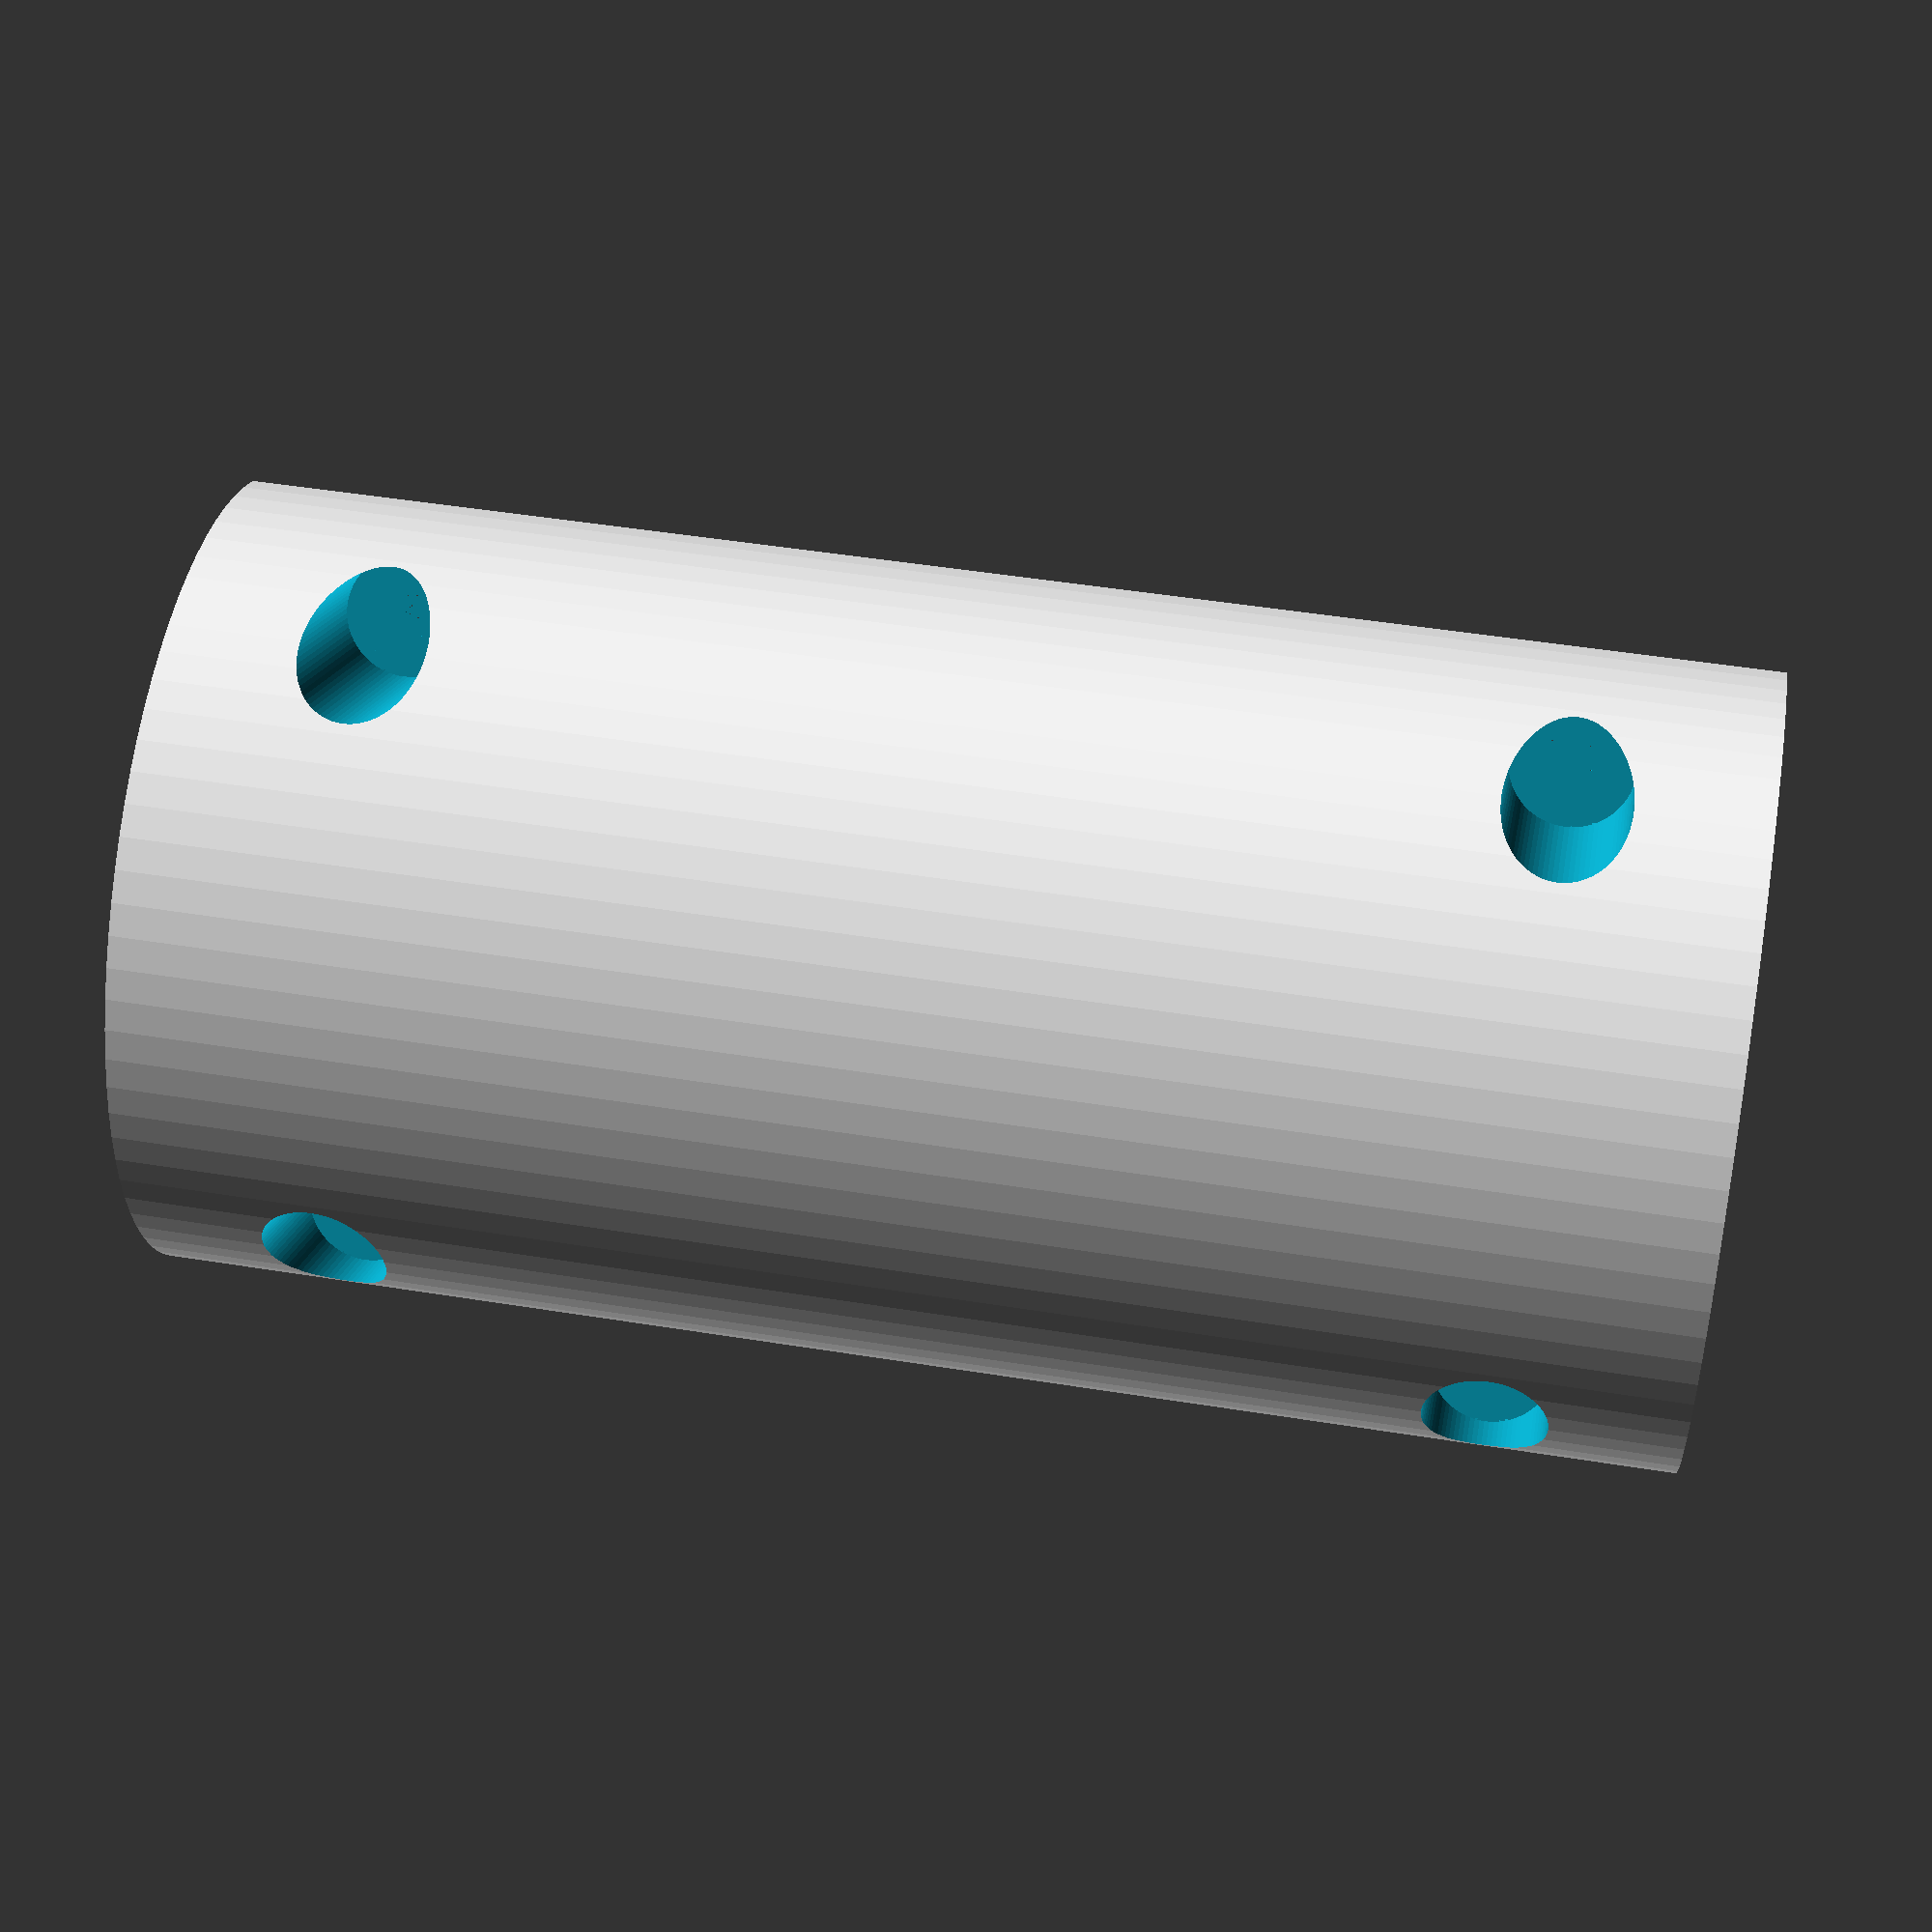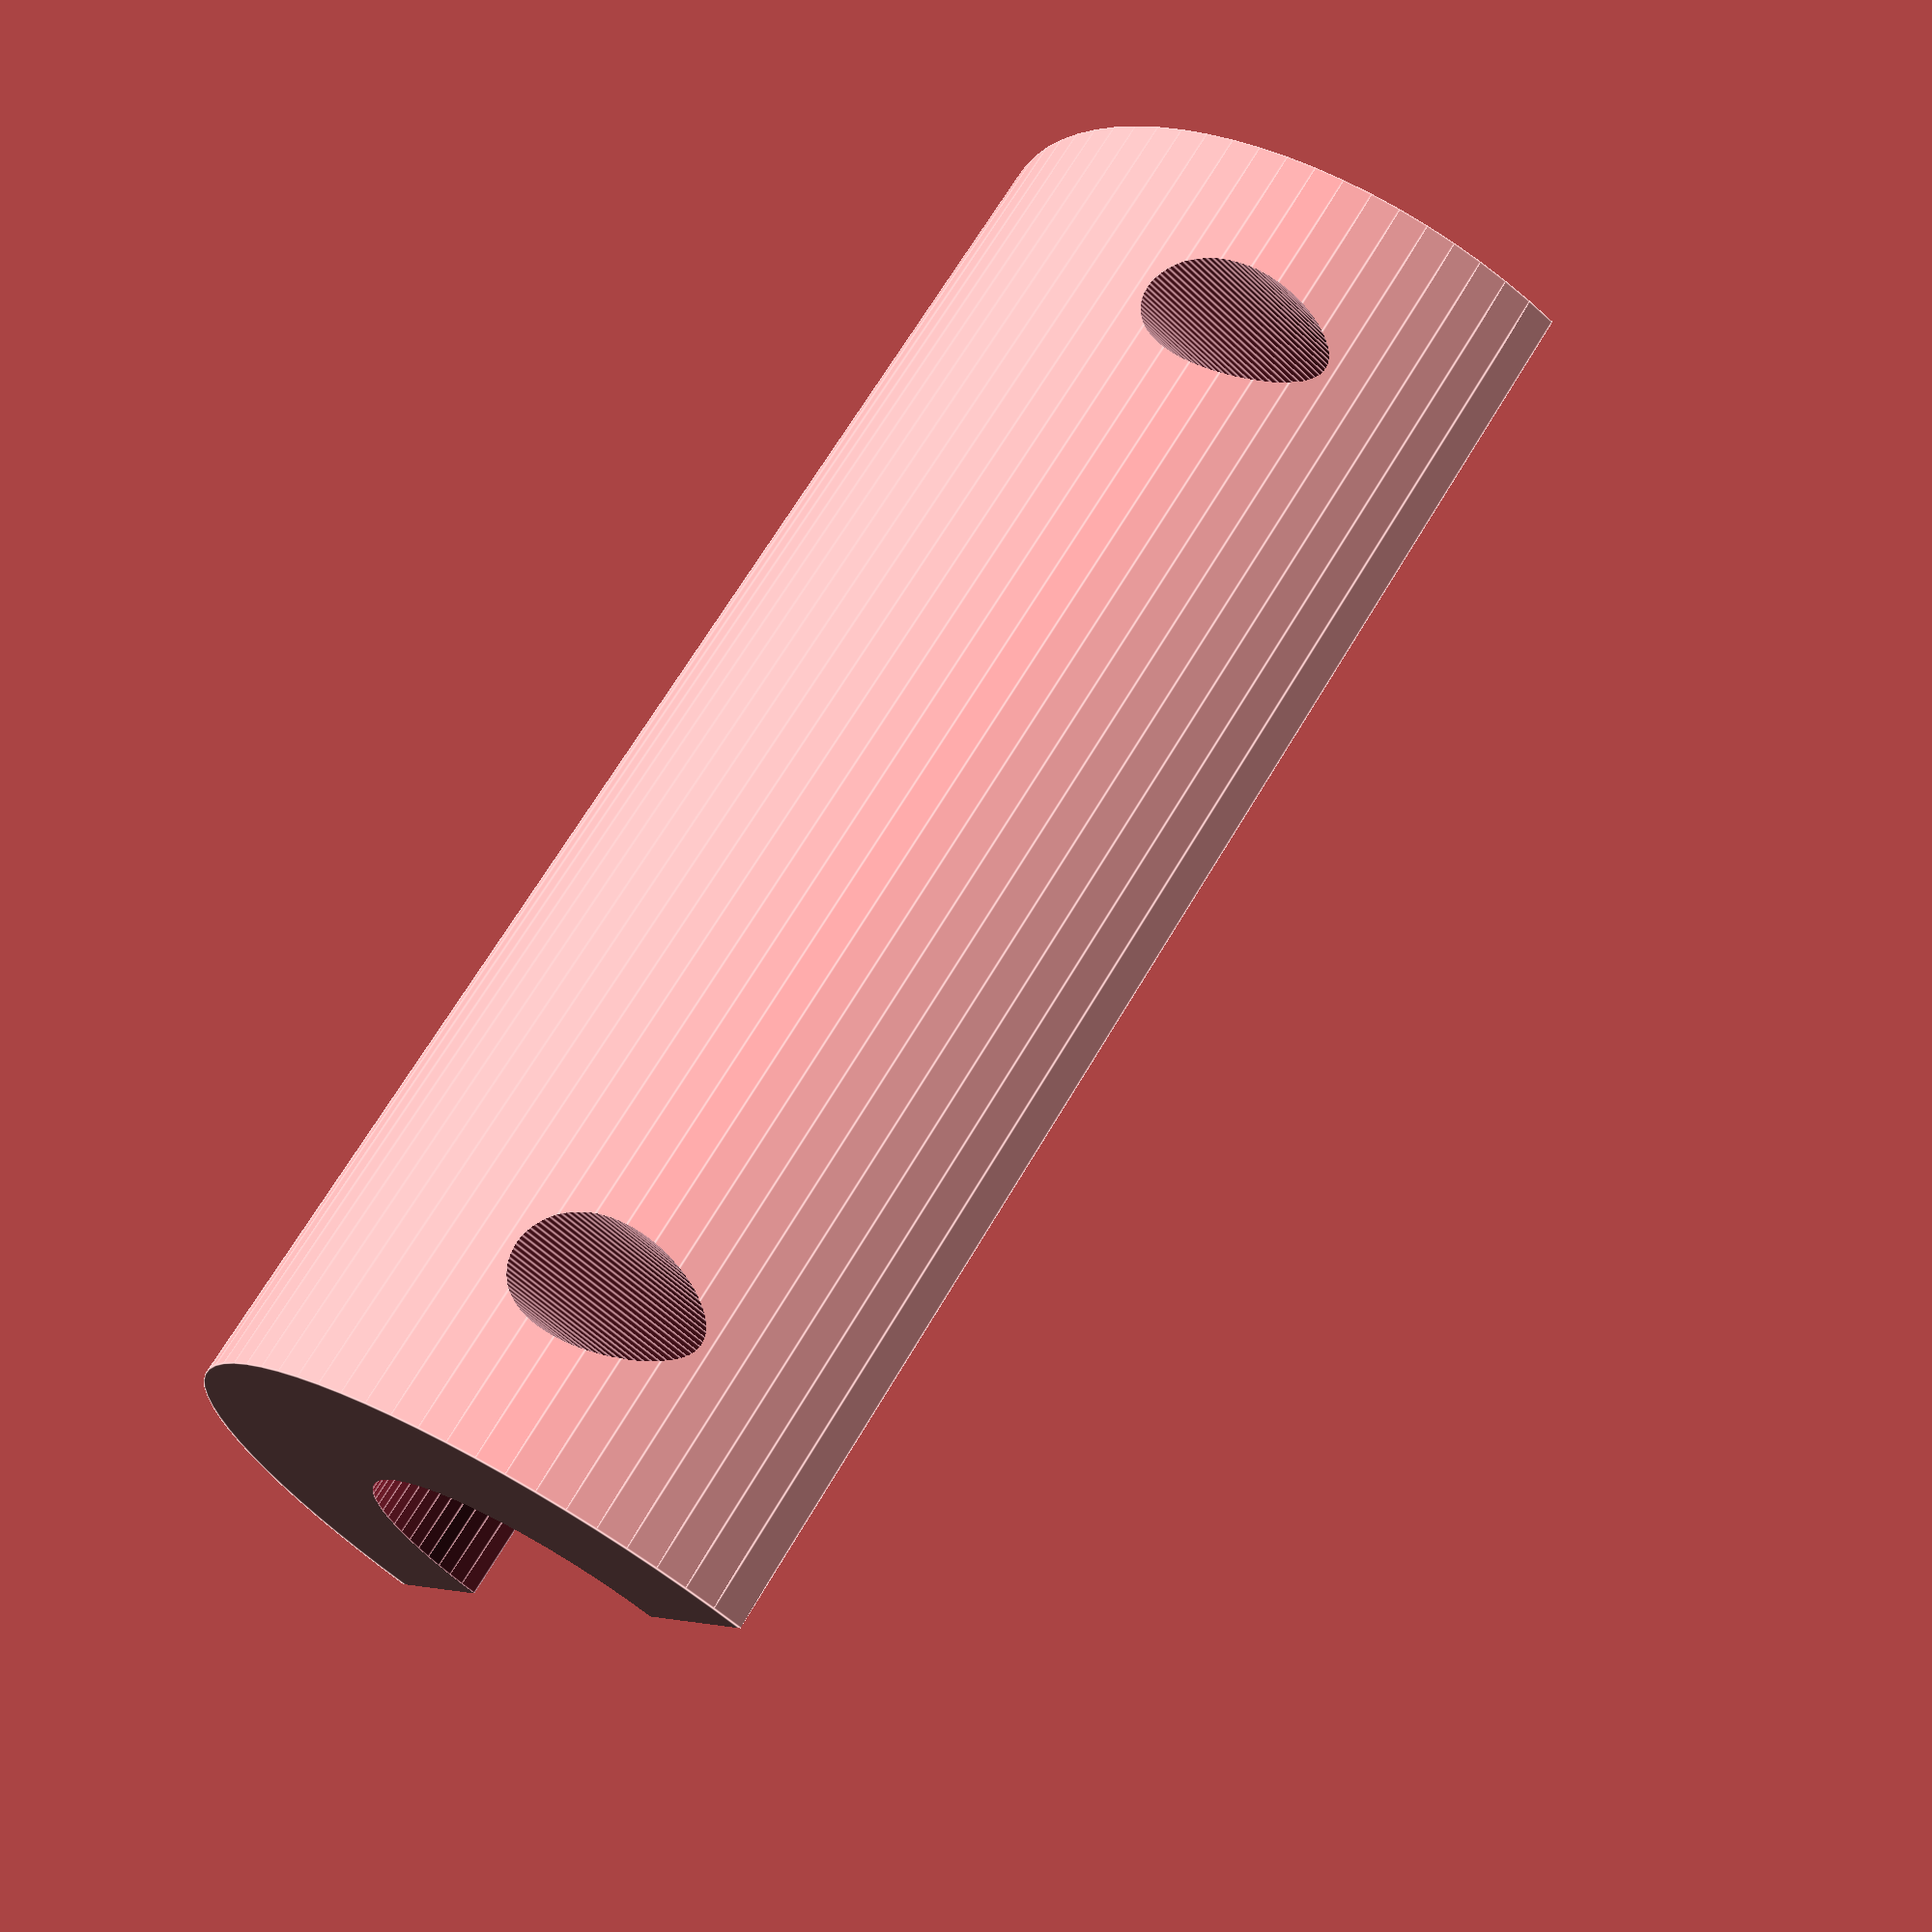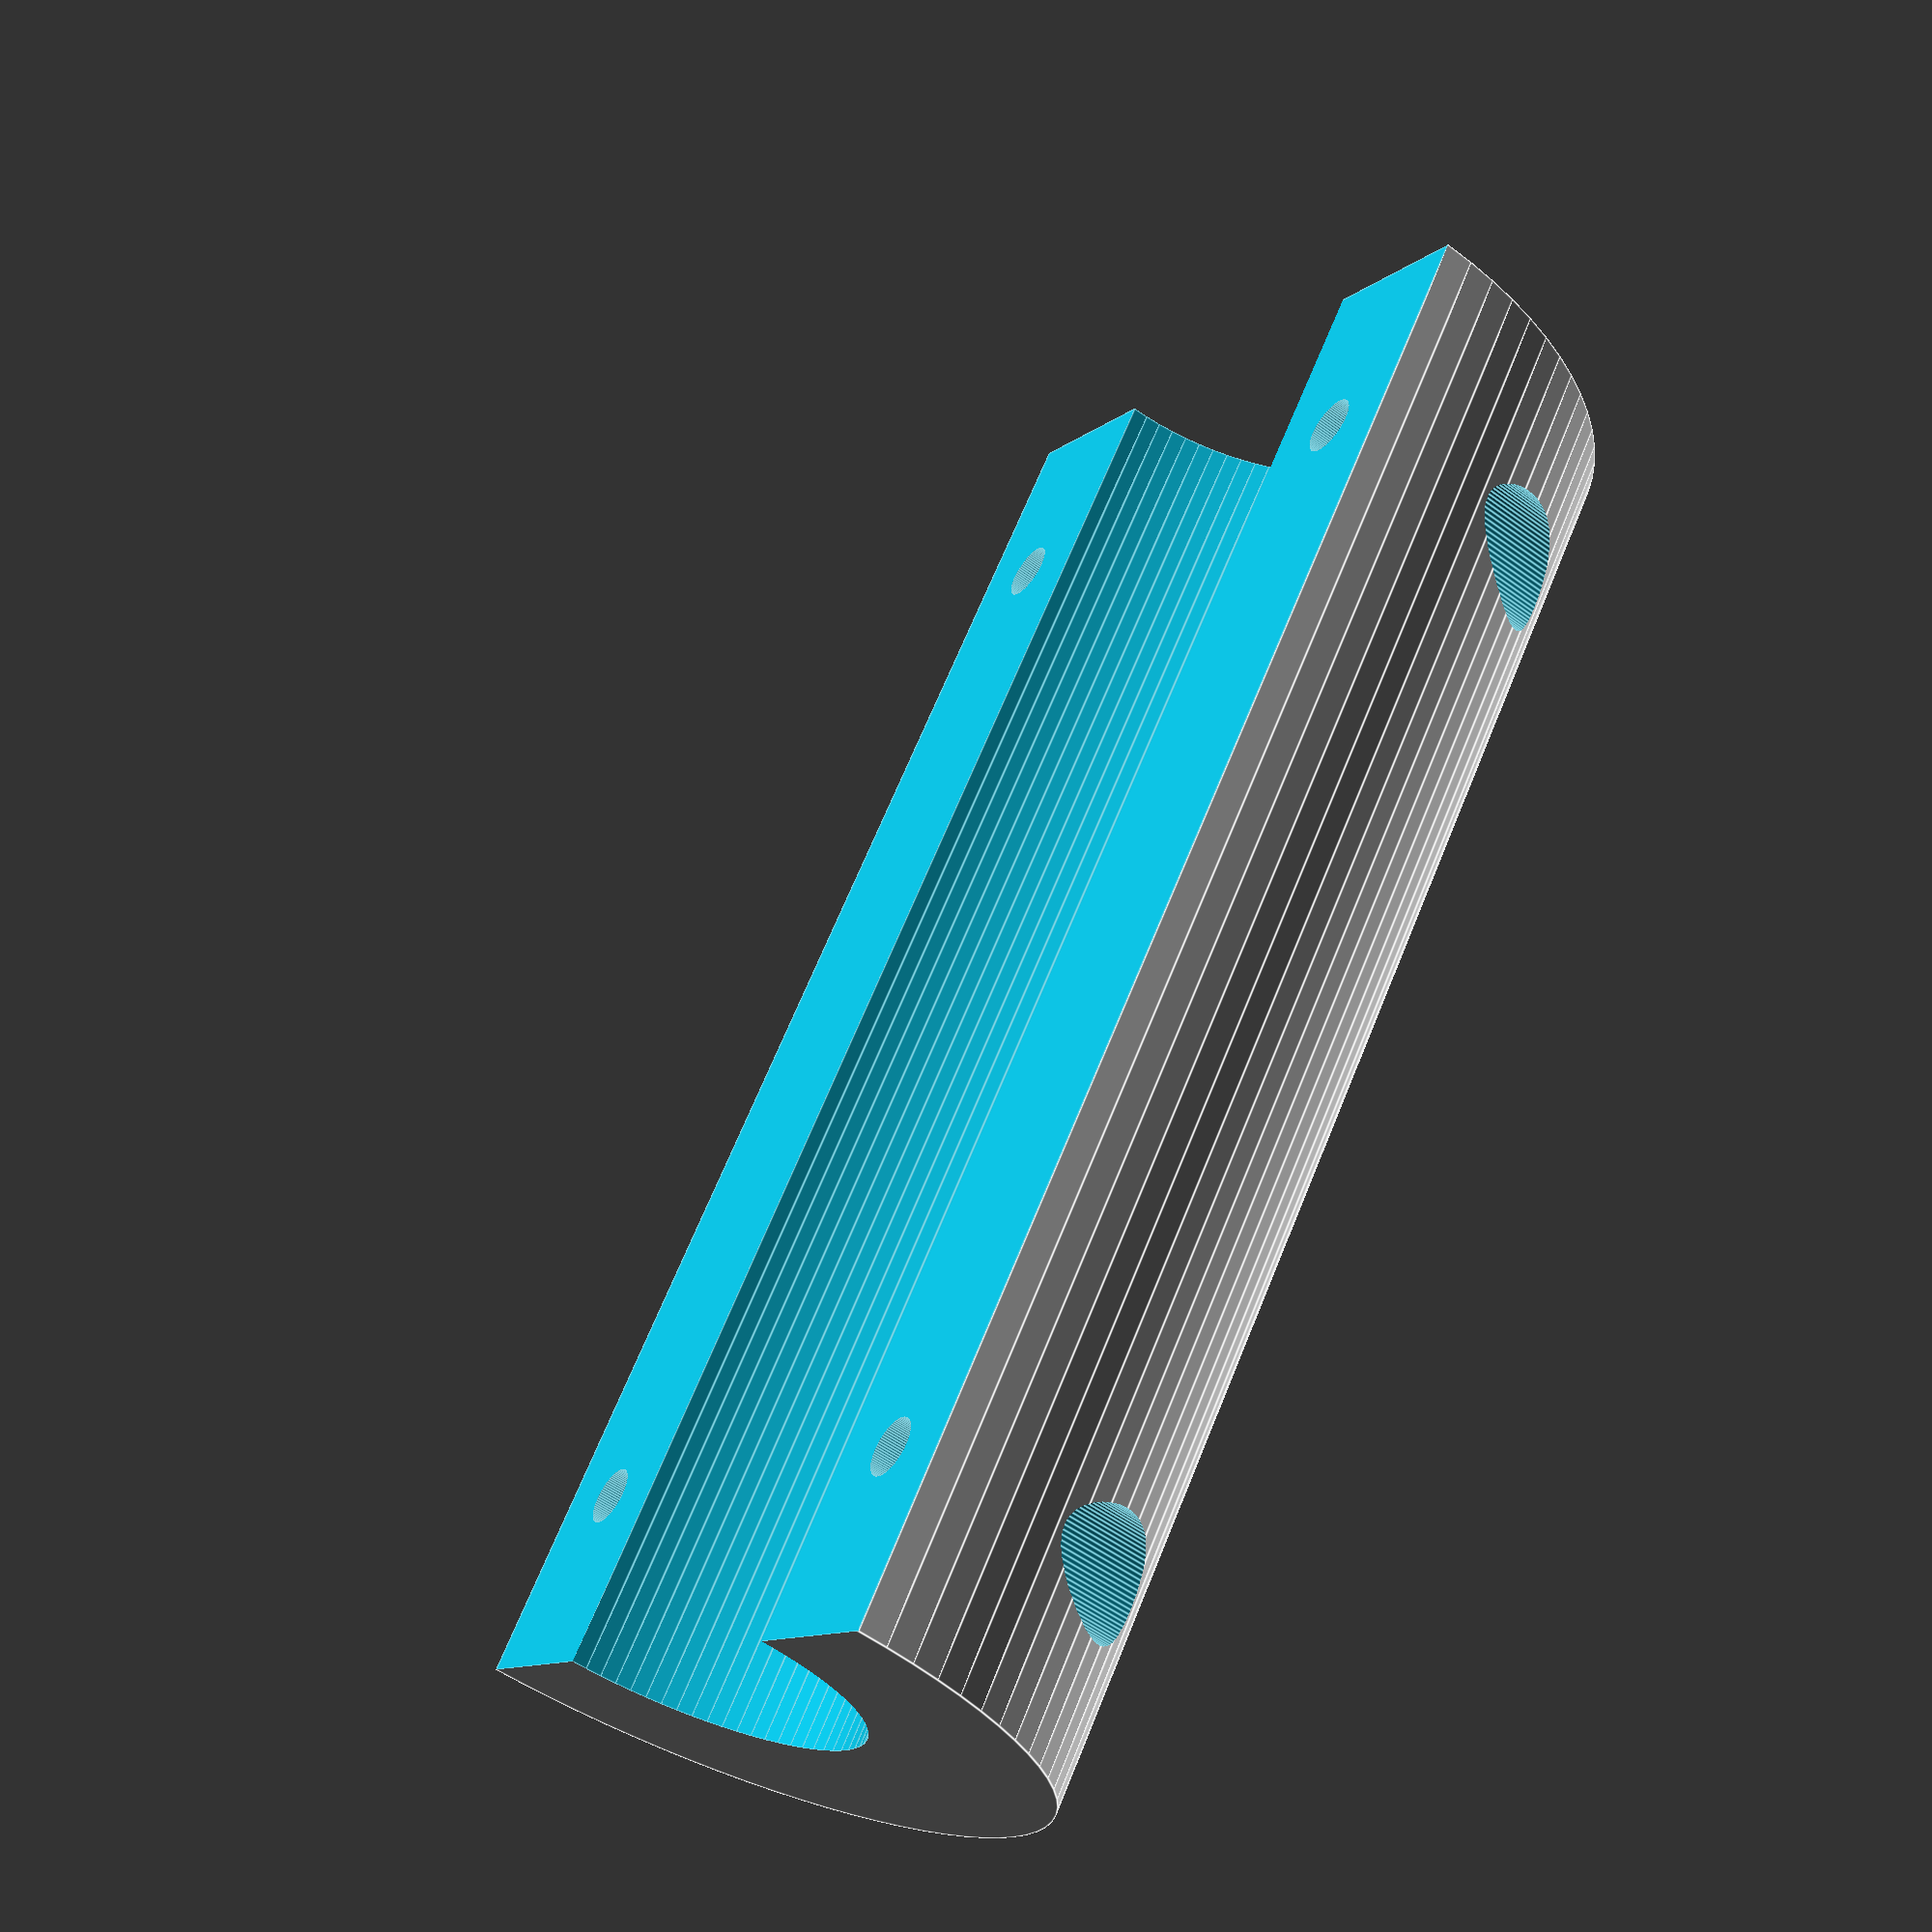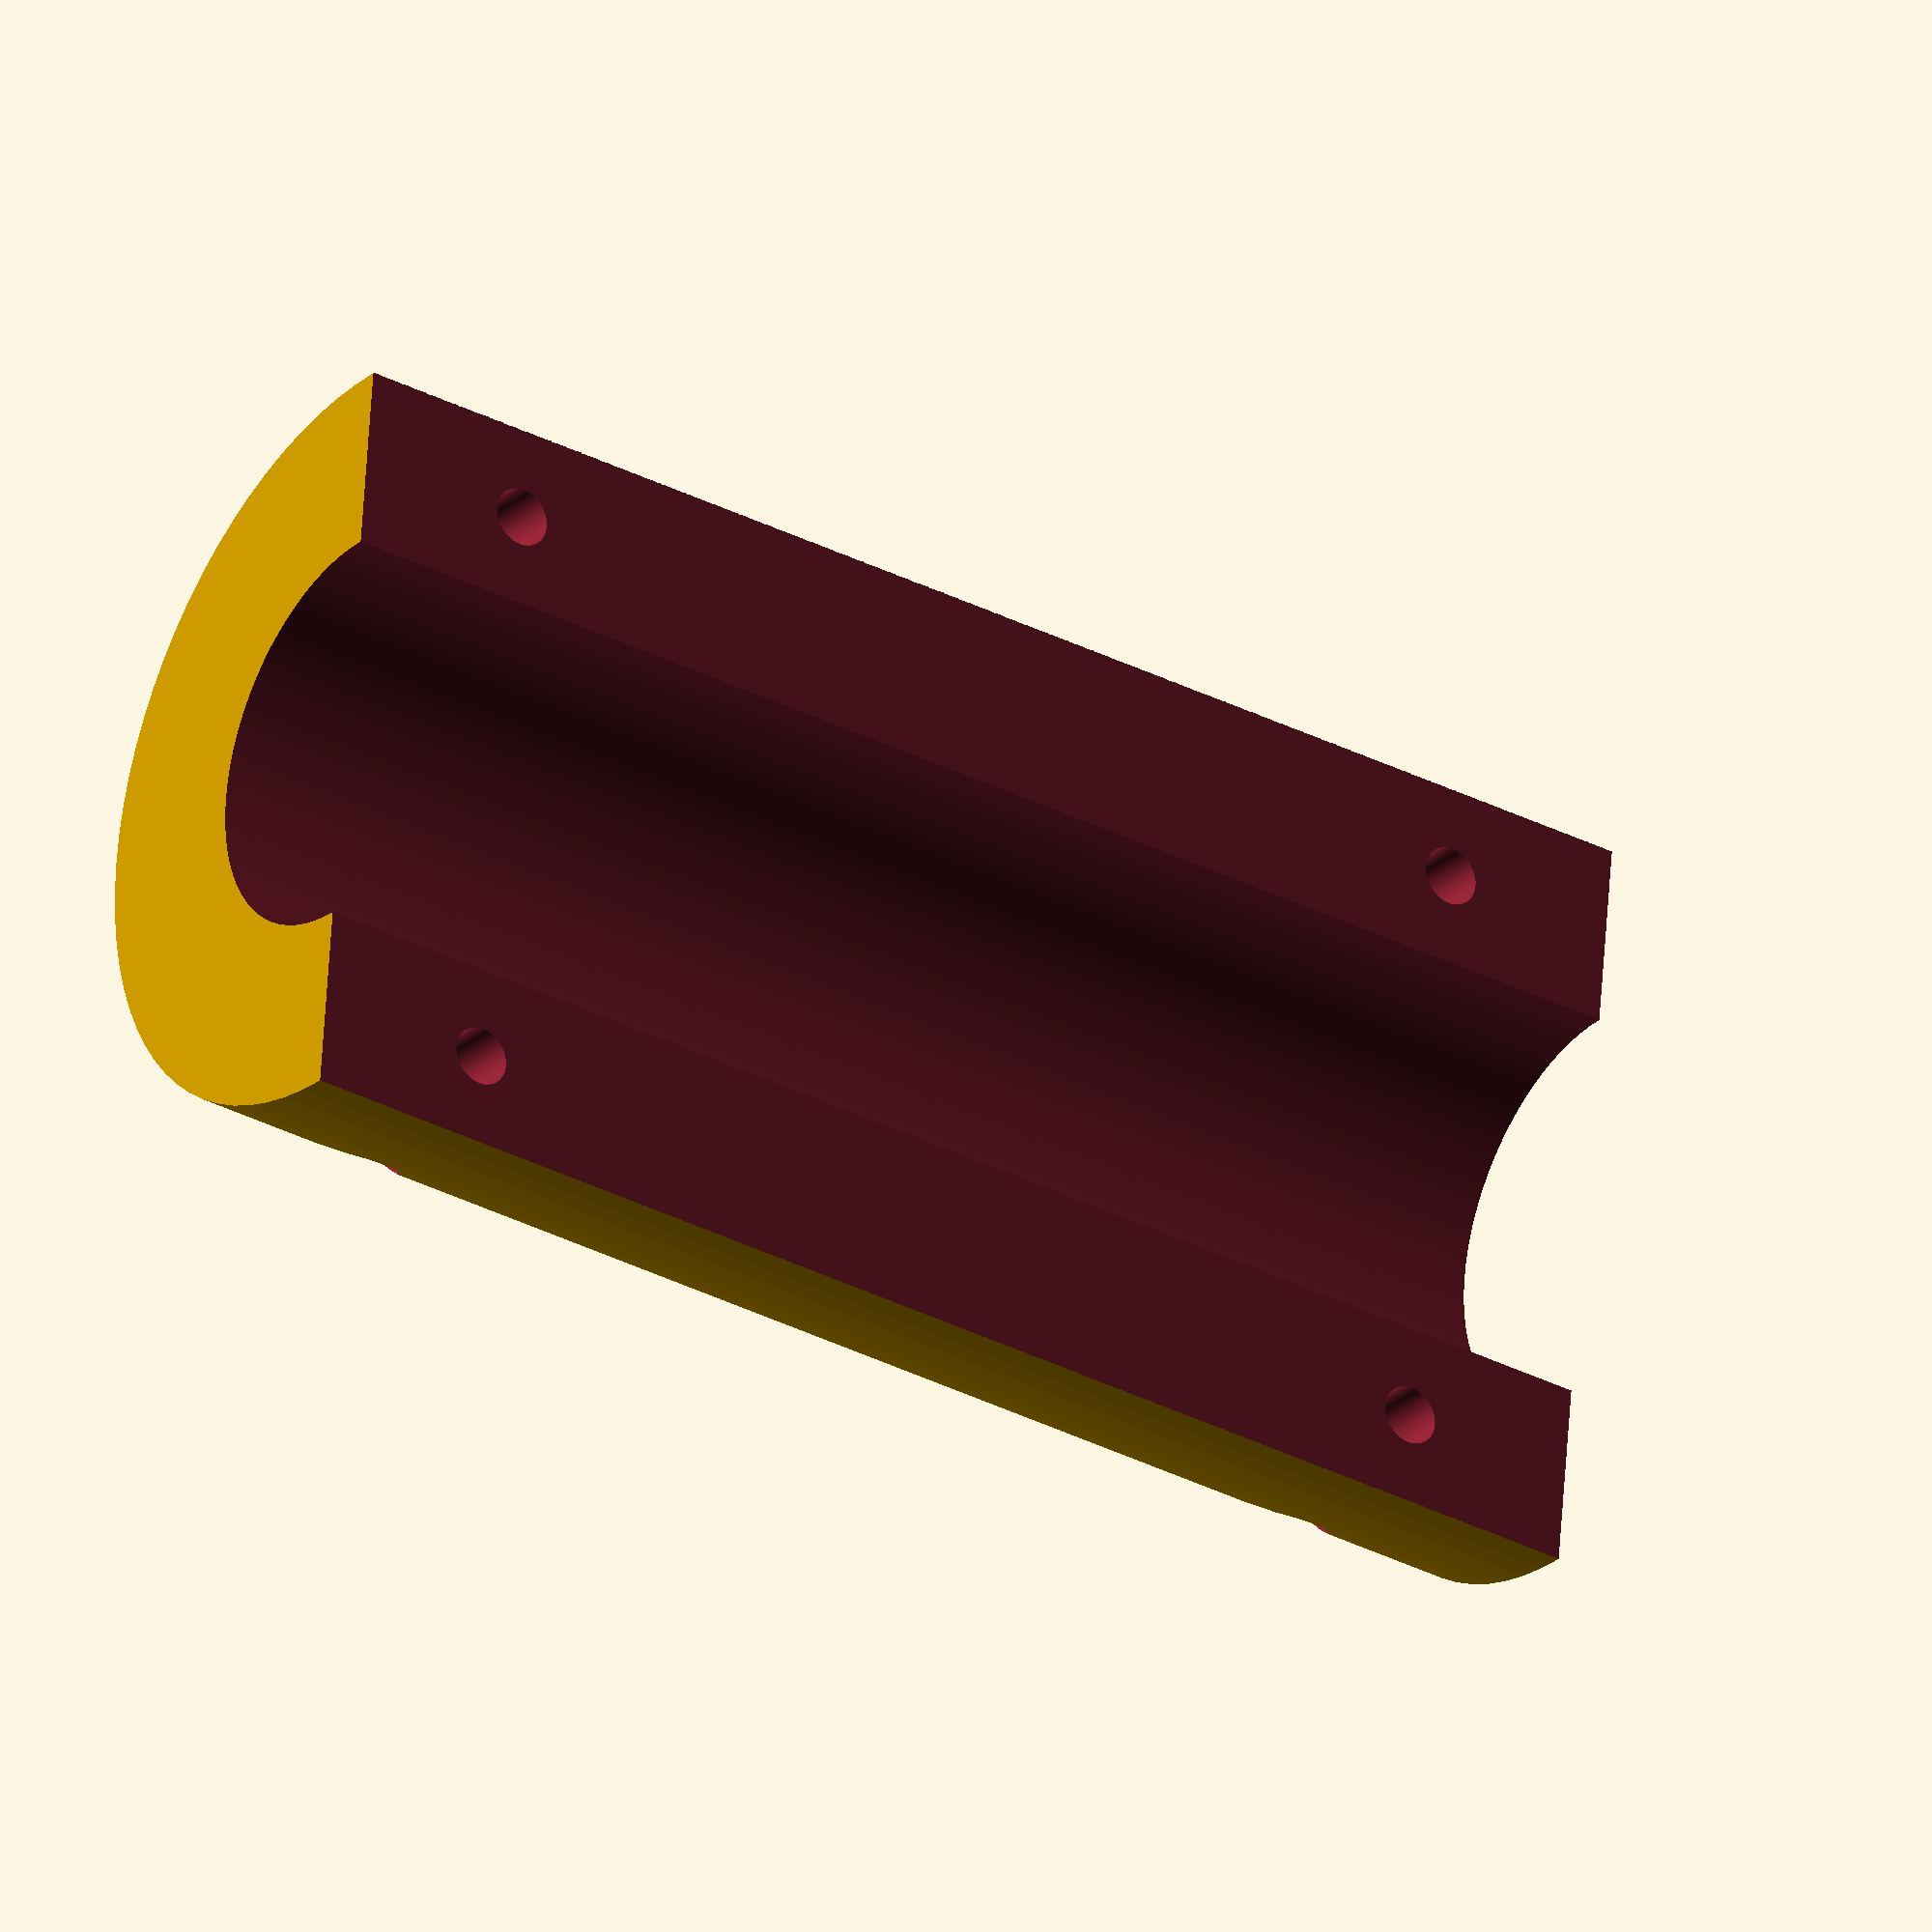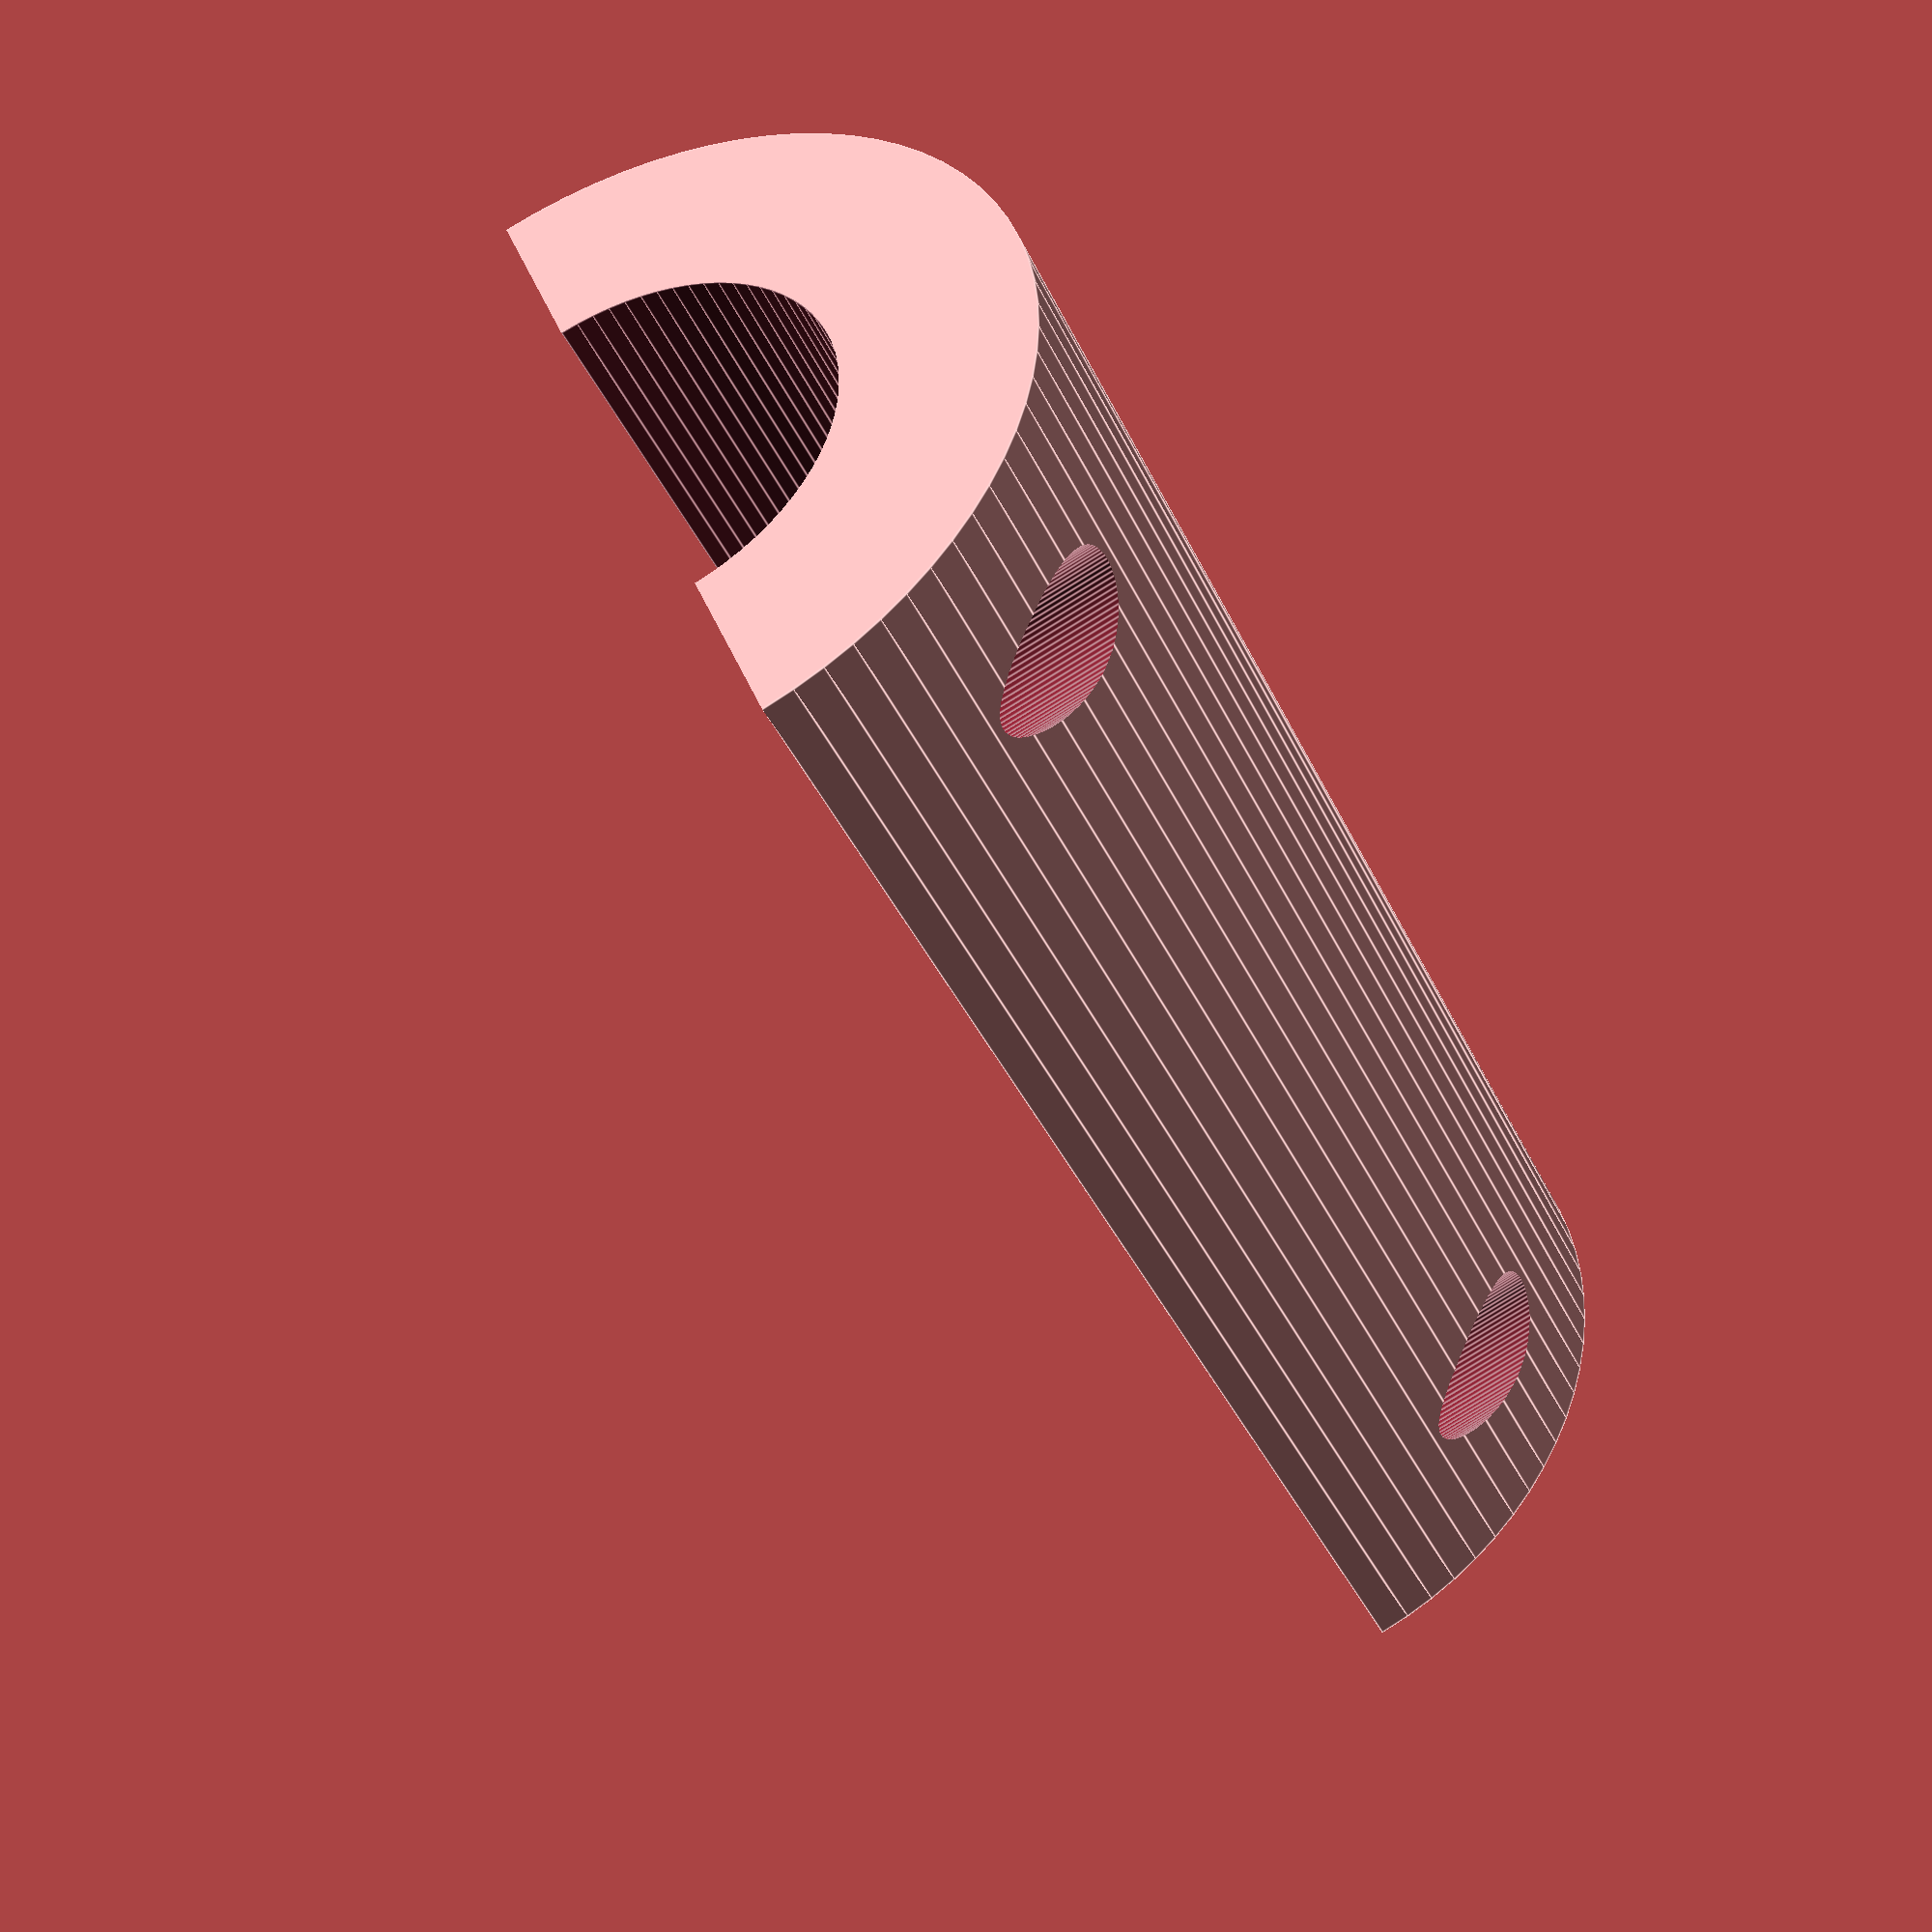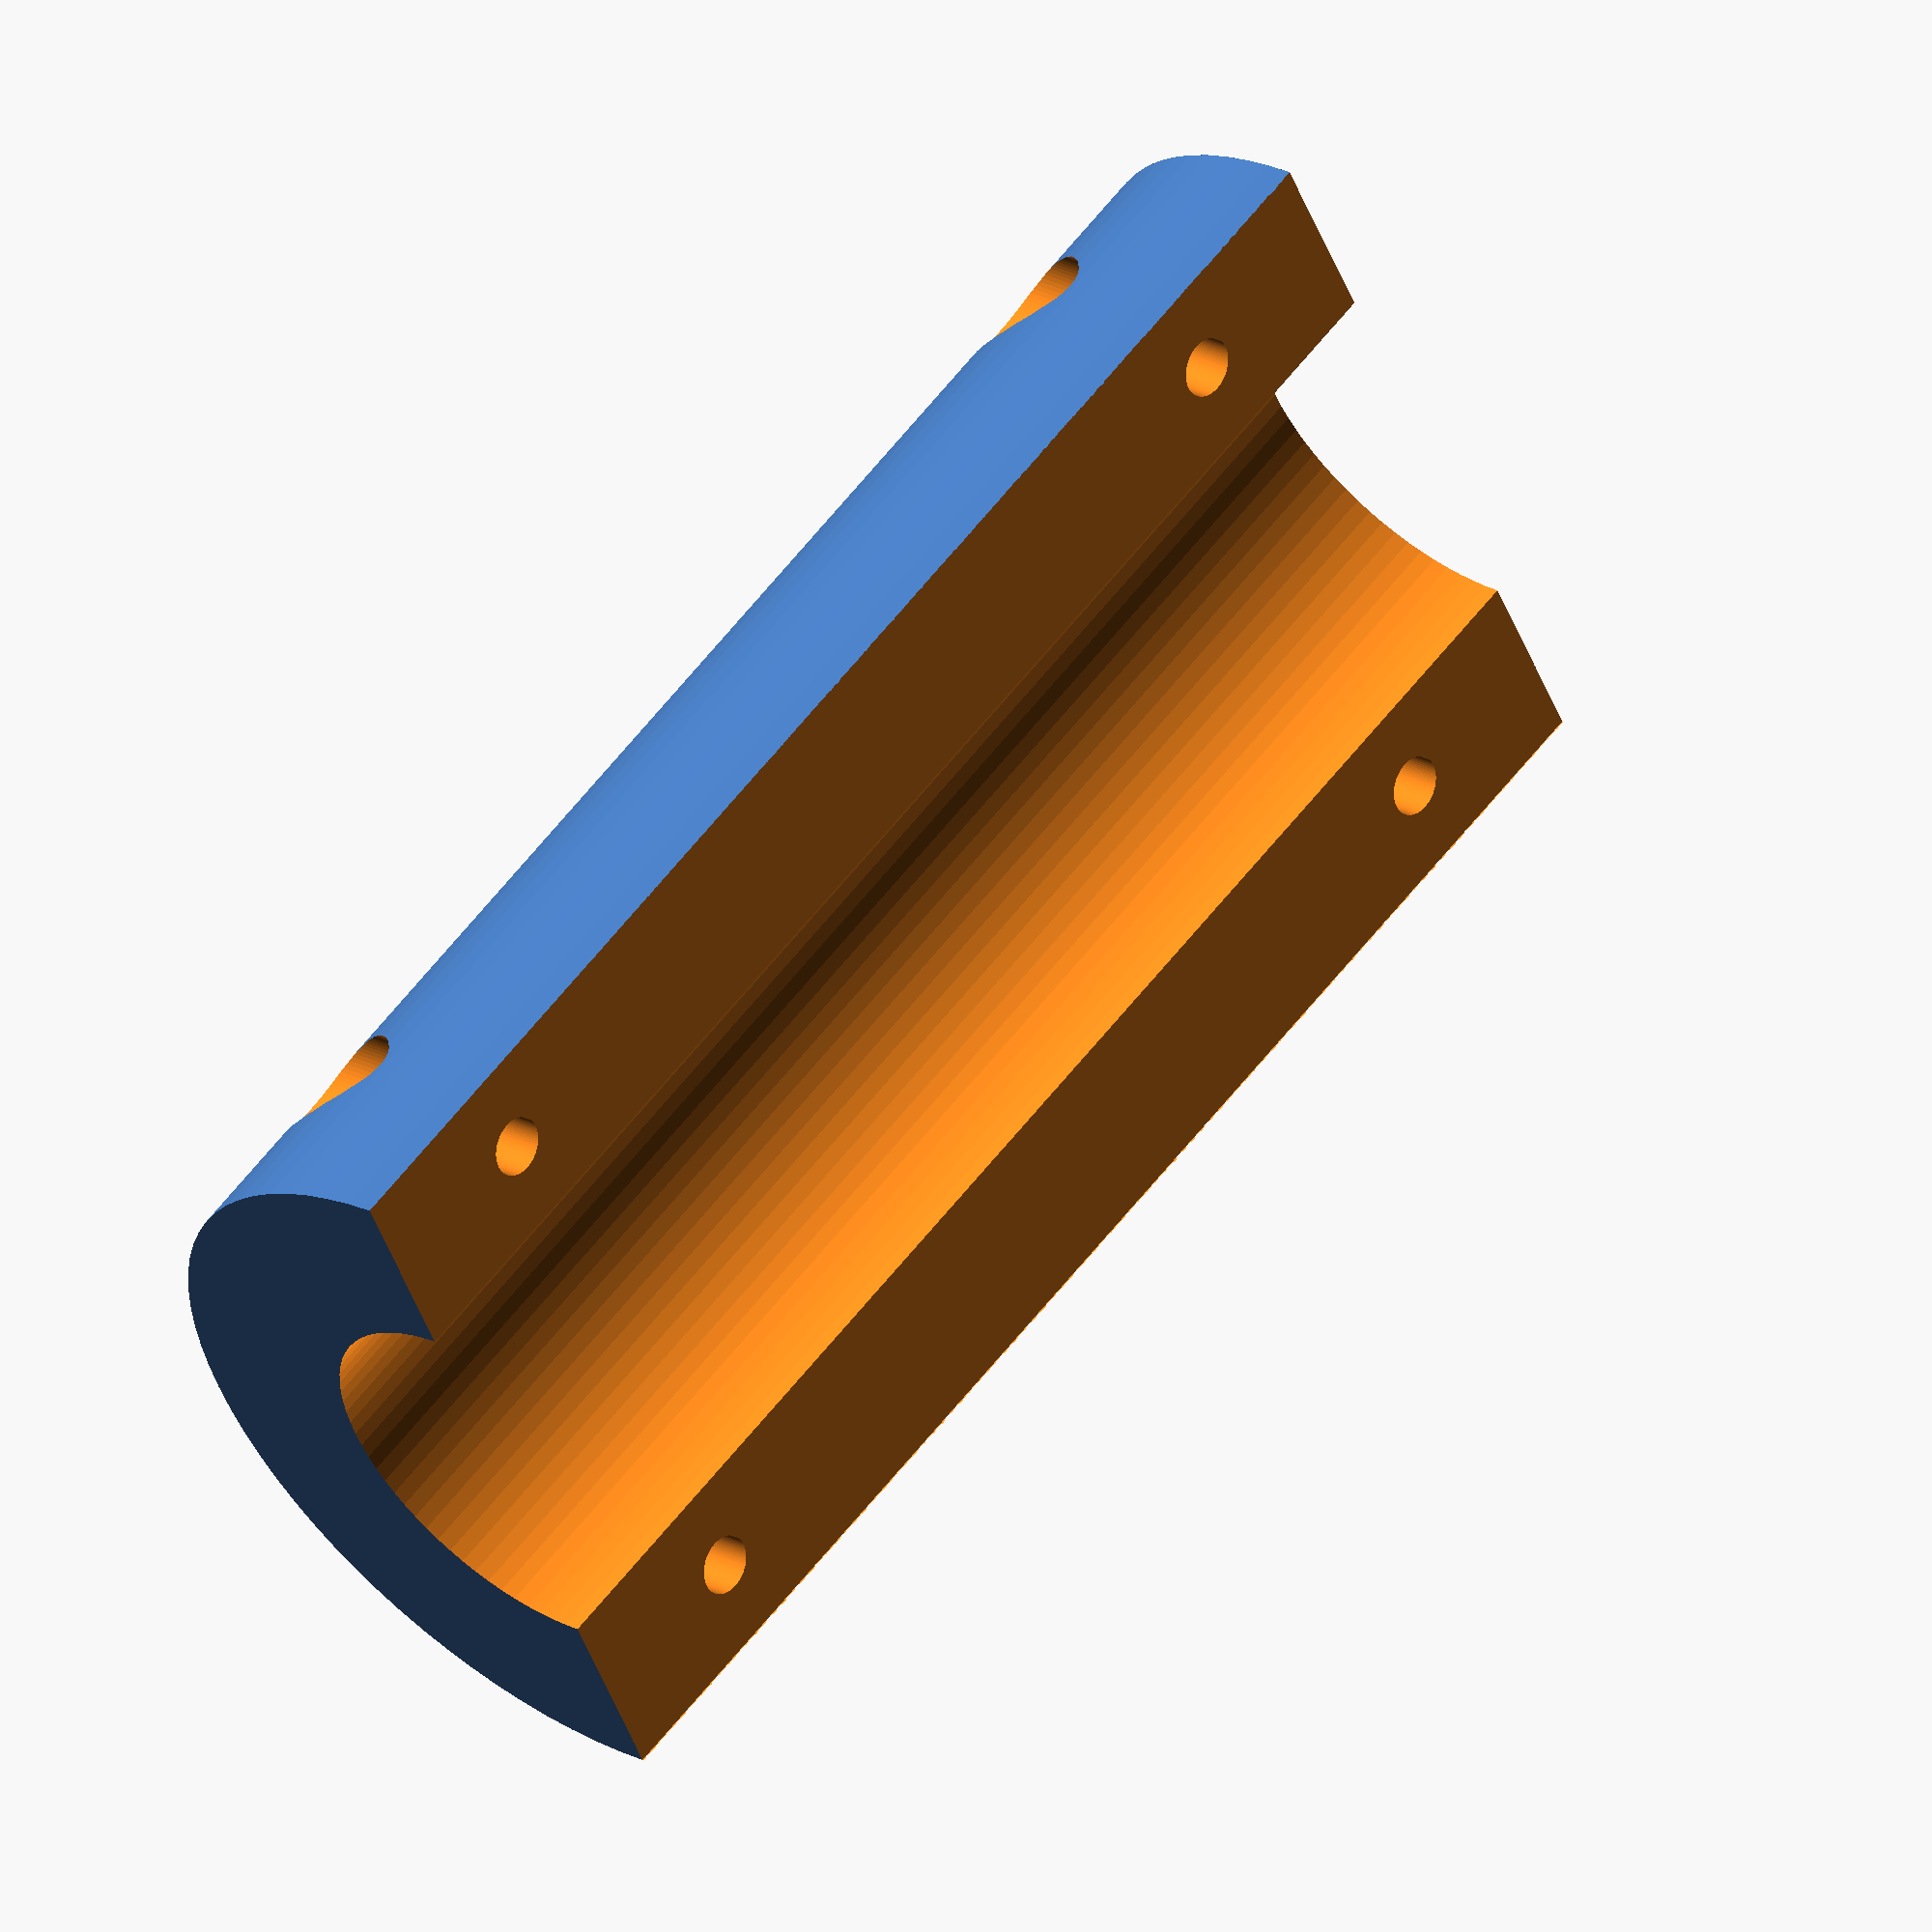
<openscad>
/* pipe-connector.scad
Author: andimoto@posteo.de
----------------------------
*/

$fn=80;

outerDia = 22;
wallThickness = 10;
length = 80;

screwSetThickness = 5;
screwEndClearence = 10;

insertDia=3;
insertH=6;

extra = 0.01;



/* pipe(); */
module pipe()
{
  difference()
  {
    cylinder(r=outerDia/2+wallThickness, h=length);
    translate([0,0,-extra])
    cylinder(r=outerDia/2, h=length+extra*2);
  }
}

translate([0,10,0])
mirror([0,1,0])
pipeCon1();
module pipeCon1()
{
  difference()
  {
    pipe();
    translate([-outerDia/2-wallThickness,0,-extra])
    cube([outerDia+wallThickness*2,outerDia+wallThickness,length+extra*2]);

    screws();
  }
}

/* pipeCon2(); */
module pipeCon2()
{
  difference()
  {
    pipe();
    translate([-outerDia/2-wallThickness,0,-extra])
    cube([outerDia+wallThickness*2,outerDia+wallThickness,length+extra*2]);

    inserts();
  }

}

/* inserts(); */
module inserts()
{
  translate([-outerDia/2-wallThickness/2,-insertH+extra,screwEndClearence])
  rotate([-90,0,0])
  cylinder(r=insertDia/2,h=insertH);
  translate([-outerDia/2-wallThickness/2,-insertH+extra,length-screwEndClearence])
  rotate([-90,0,0])
  cylinder(r=insertDia/2,h=insertH);

  translate([outerDia/2+wallThickness/2,-insertH+extra,screwEndClearence])
  rotate([-90,0,0])
  cylinder(r=insertDia/2,h=insertH);
  translate([outerDia/2+wallThickness/2,-insertH+extra,length-screwEndClearence])
  rotate([-90,0,0])
  cylinder(r=insertDia/2,h=insertH);
}


module screws()
{
  translate([-outerDia/2-wallThickness/2,-outerDia/2-wallThickness-screwSetThickness,screwEndClearence])
  rotate([-90,0,0])
  screw(screwD=3.2, screwHeadD = 6.4, screwHeadThickness =outerDia/2+wallThickness);
  translate([-outerDia/2-wallThickness/2,-outerDia/2-wallThickness-screwSetThickness,length-screwEndClearence])
  rotate([-90,0,0])
  screw(screwD=3.2, screwHeadD = 6.4, screwHeadThickness =outerDia/2+wallThickness);

  translate([outerDia/2+wallThickness/2,-outerDia/2-wallThickness-screwSetThickness,screwEndClearence])
  rotate([-90,0,0])
  screw(screwD=3.2, screwHeadD = 6.4, screwHeadThickness =outerDia/2+wallThickness);
  translate([outerDia/2+wallThickness/2,-outerDia/2-wallThickness-screwSetThickness,length-screwEndClearence])
  rotate([-90,0,0])
  screw(screwD=3.2, screwHeadD = 6.4, screwHeadThickness =outerDia/2+wallThickness);
}


/* screw(screwD=3, screwHeadD = 6, screwHeadThickness =3); */
module screw(screwD = 3, screwLen=10, screwHeadD = 6, screwHeadThickness = 3)
{
  union()
  {
    /* head */
    cylinder(r=screwHeadD/2, h=screwHeadThickness);
    /* screw */
    translate([0,0,screwHeadThickness+0.2])
    cylinder(r = screwD/2, h=screwLen);

    translate([0,0,screwHeadThickness])
    intersection()
    {
      cylinder(r=screwHeadD/2,h=0.2);
      translate([0,0,0.1])
        cube([screwHeadD,screwD,0.2],center=true);
    }
  }
}

</openscad>
<views>
elev=131.5 azim=123.0 roll=259.8 proj=p view=wireframe
elev=292.5 azim=303.2 roll=30.5 proj=p view=edges
elev=293.7 azim=121.1 roll=22.0 proj=p view=edges
elev=212.8 azim=96.6 roll=125.5 proj=o view=solid
elev=220.9 azim=111.4 roll=336.5 proj=p view=edges
elev=121.0 azim=64.6 roll=142.8 proj=o view=solid
</views>
